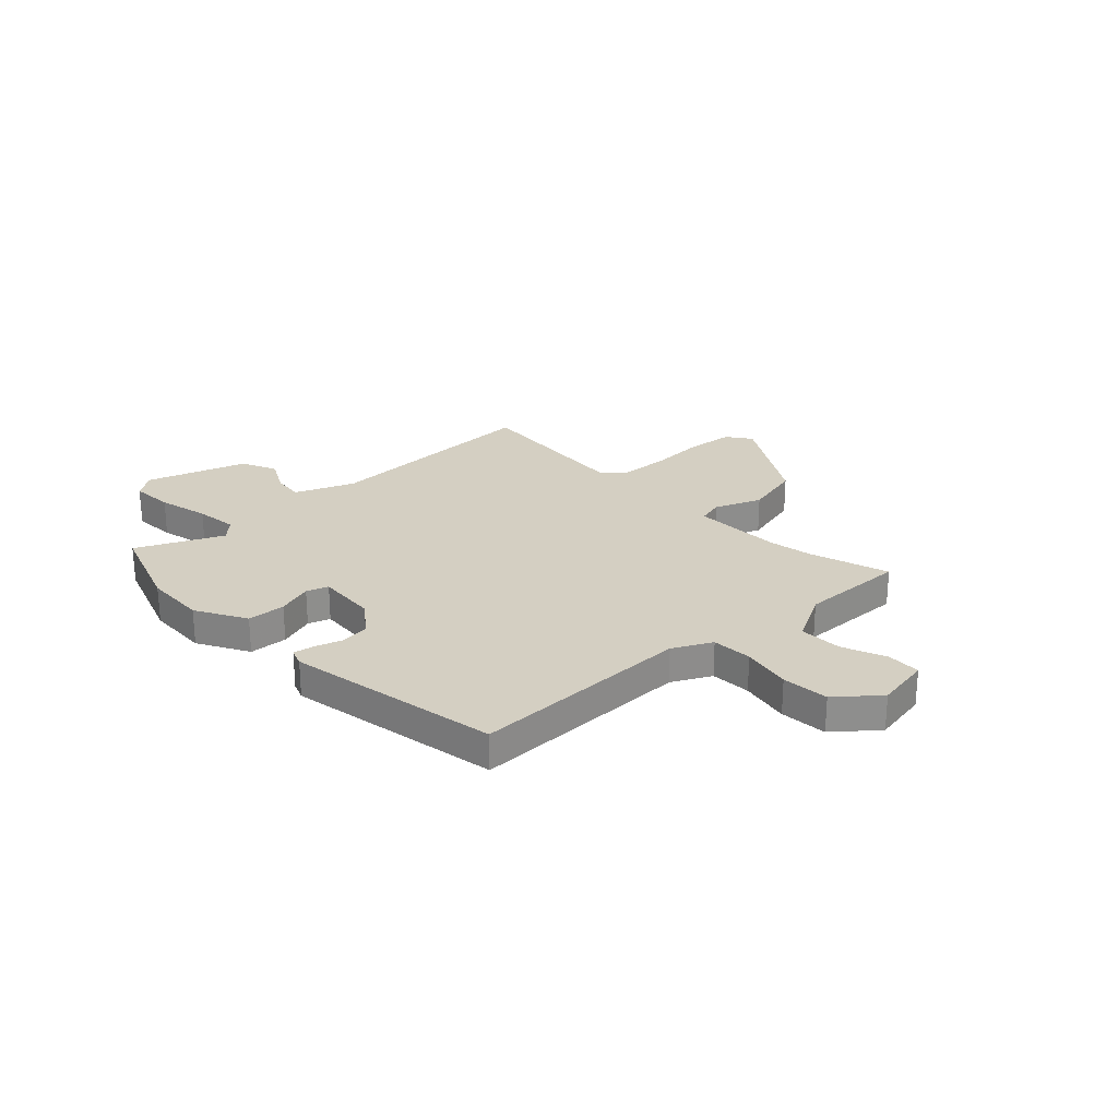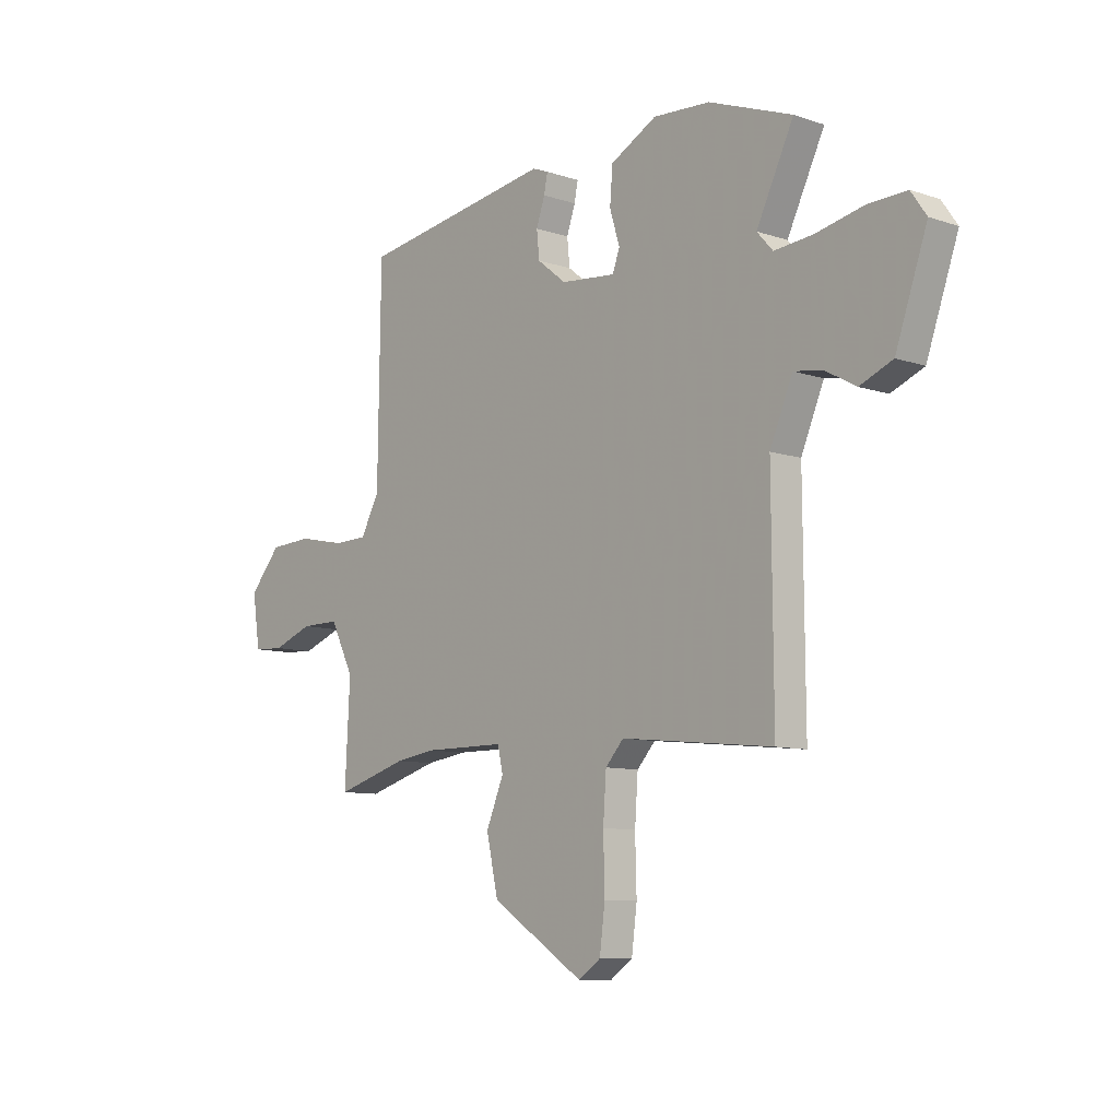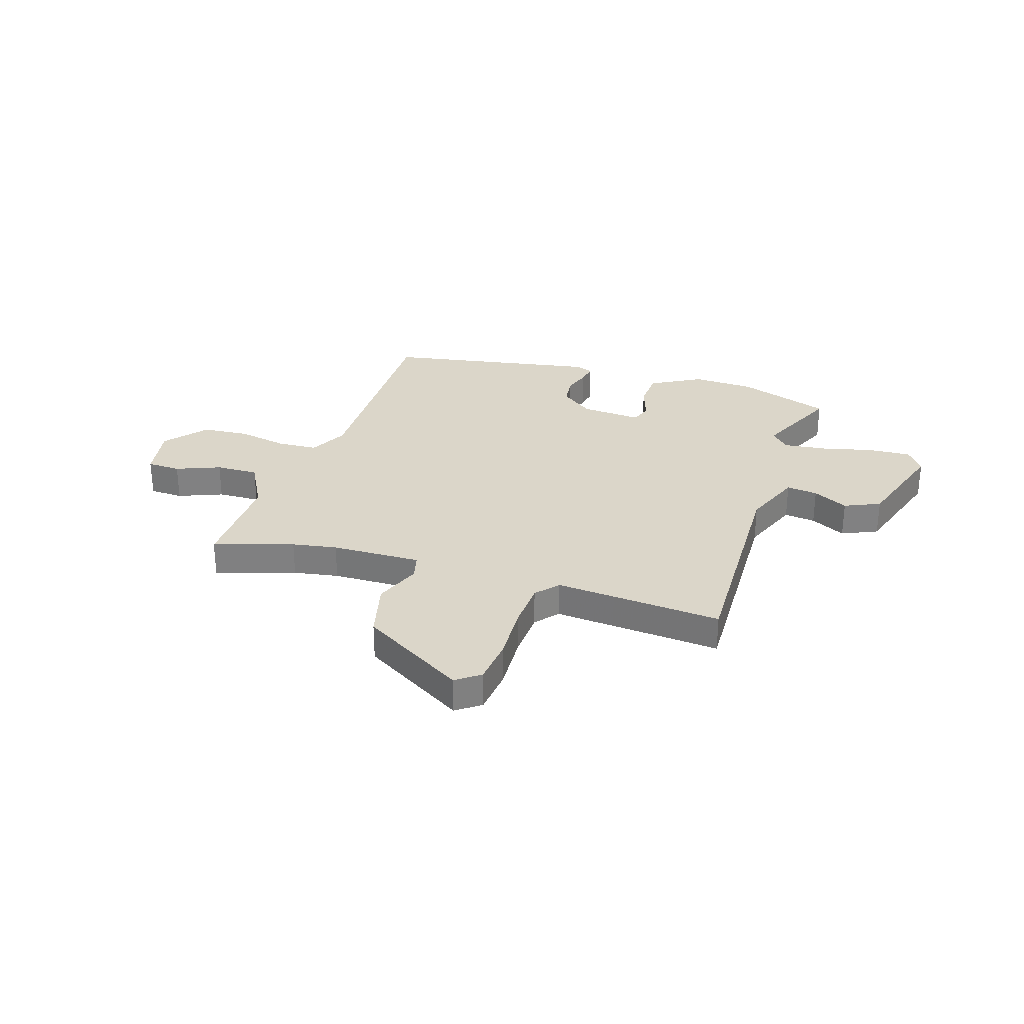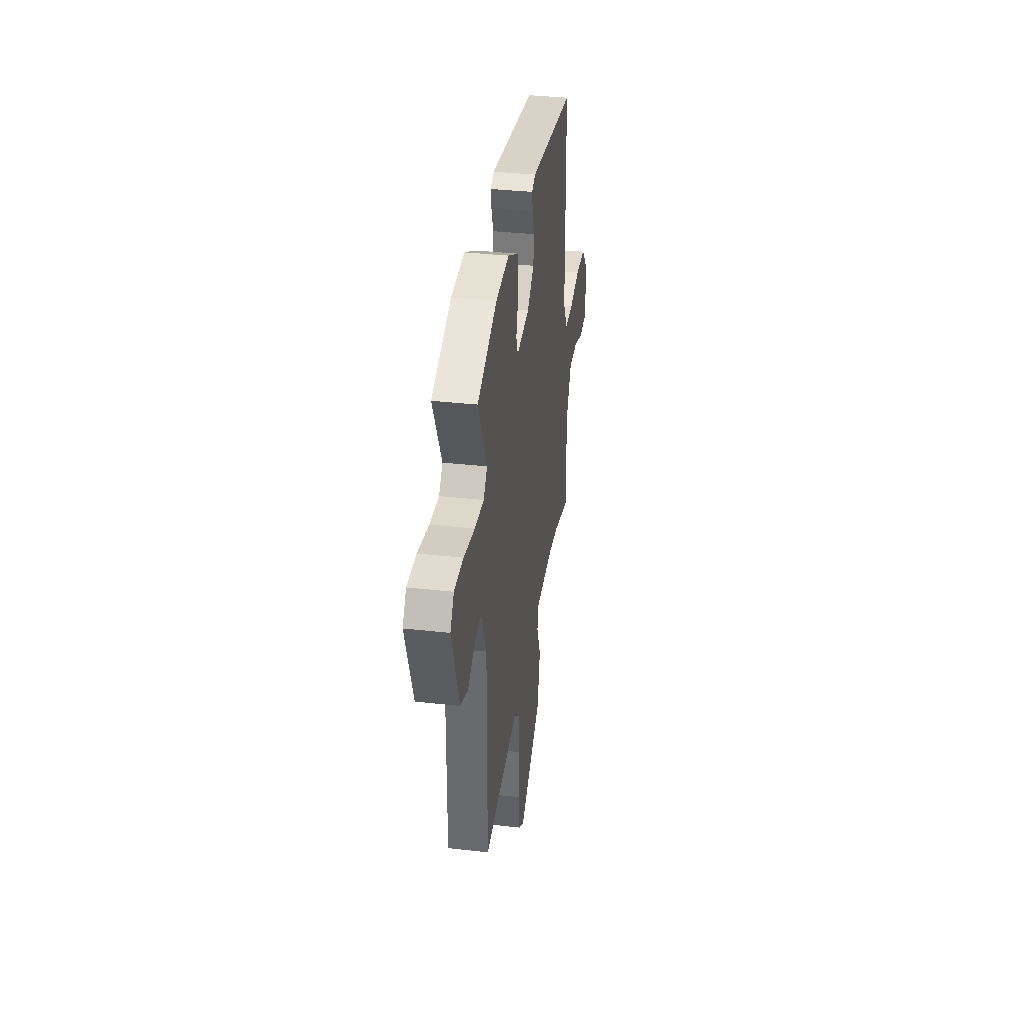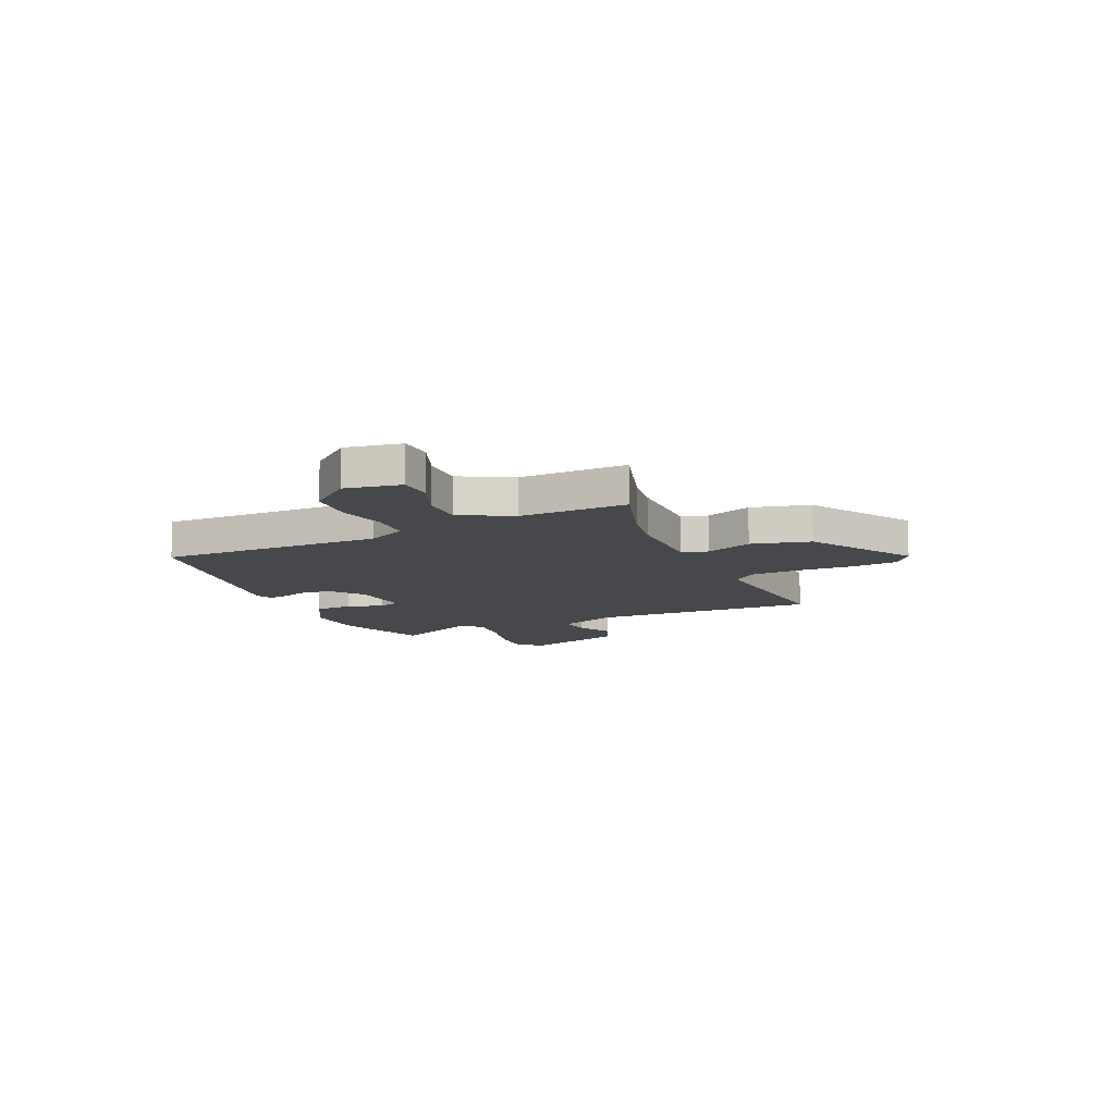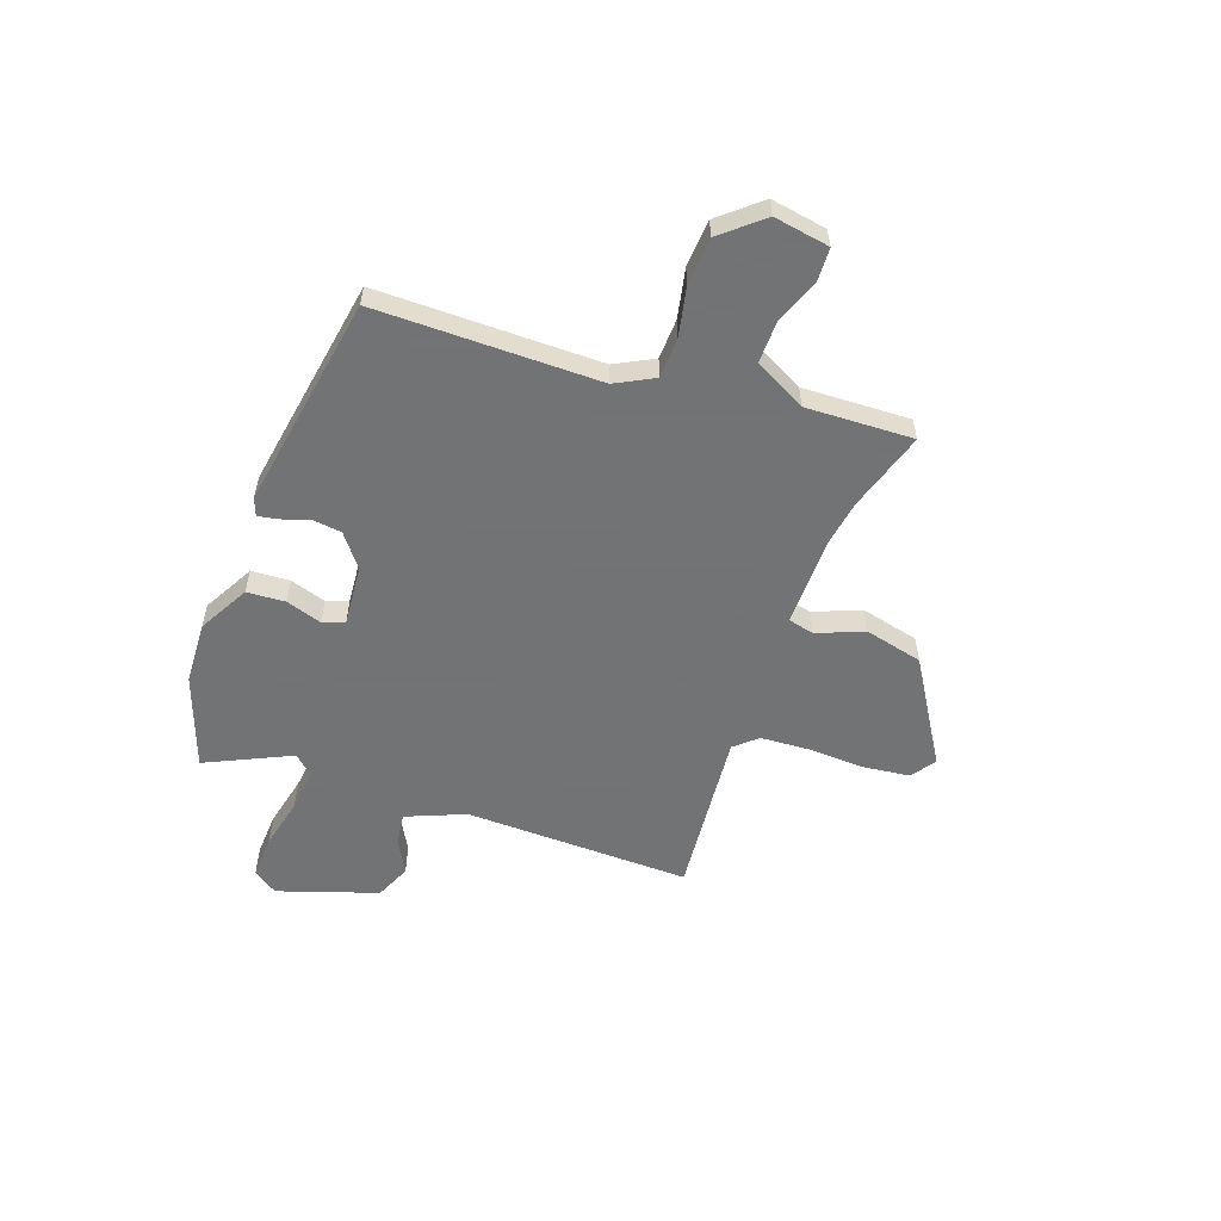
<metadata>
{"format":"obj","ext":"obj","renderer":"f3d","projection":"perspective","resolution":1024,"background":"white","views":[{"elev":25.5,"azim":45.2,"up":"+Y"},{"elev":-9.2,"azim":-131.6,"up":"+Z"},{"elev":29.9,"azim":-163.8,"up":"+Y"},{"elev":36.1,"azim":-81.6,"up":"+Z"},{"elev":-11.2,"azim":112.9,"up":"+Y"},{"elev":-55.7,"azim":69.5,"up":"+Y"}]}
</metadata>
<code>
v 0.55 0.07 -0.515
v 0.39 0.07 -0.468
v 0.3 0.07 -0.455
v 0.121 0.07 -0.456
v 0.109 0.07 -0.508
v 0.148 0.07 -0.6
v 0.122 0.07 -0.717
v -0.083 0.07 -0.848
v -0.132 0.07 -0.814
v -0.144 0.07 -0.722
v -0.141 0.07 -0.608
v -0.148 0.07 -0.511
v -0.188 0.07 -0.467
v -0.304 0.07 -0.479
v -0.522 0.07 -0.502
v -0.519 0.07 -0.051
v -0.569 0.07 0.066
v -0.631 0.07 0.057
v -0.7 0.07 0.019
v -0.772 0.07 0.049
v -0.841 0.07 0.247
v -0.807 0.07 0.296
v -0.721 0.07 0.293
v -0.618 0.07 0.271
v -0.532 0.07 0.263
v -0.497 0.07 0.302
v -0.579 0.07 0.47
v -0.395 0.07 0.539
v -0.27 0.07 0.547
v -0.168 0.07 0.493
v -0.162 0.07 0.417
v -0.184 0.07 0.345
v -0.168 0.07 0.302
v -0.047 0.07 0.314
v 0.017 0.07 0.365
v 0.023 0.07 0.423
v 0.004 0.07 0.478
v -0.004 0.07 0.518
v 0.031 0.07 0.532
v 0.459 0.07 0.467
v 0.465 0.07 0.024
v 0.506 0.07 -0.052
v 0.587 0.07 -0.054
v 0.685 0.07 -0.032
v 0.779 0.07 -0.037
v 0.849 0.07 -0.117
v 0.832 0.07 -0.228
v 0.765 0.07 -0.232
v 0.676 0.07 -0.199
v 0.591 0.07 -0.199
v 0.539 0.07 -0.302
v 0.55 0 -0.515
v 0.39 0 -0.468
v 0.3 0 -0.455
v 0.121 0 -0.456
v 0.109 0 -0.508
v 0.148 0 -0.6
v 0.122 0 -0.717
v -0.083 0 -0.848
v -0.132 0 -0.814
v -0.144 0 -0.722
v -0.141 0 -0.608
v -0.148 0 -0.511
v -0.188 0 -0.467
v -0.304 0 -0.479
v -0.522 0 -0.502
v -0.519 0 -0.051
v -0.569 0 0.066
v -0.631 0 0.057
v -0.7 0 0.019
v -0.772 0 0.049
v -0.841 0 0.247
v -0.807 0 0.296
v -0.721 0 0.293
v -0.618 0 0.271
v -0.532 0 0.263
v -0.497 0 0.302
v -0.579 0 0.47
v -0.395 0 0.539
v -0.27 0 0.547
v -0.168 0 0.493
v -0.162 0 0.417
v -0.184 0 0.345
v -0.168 0 0.302
v -0.047 0 0.314
v 0.017 0 0.365
v 0.023 0 0.423
v 0.004 0 0.478
v -0.004 0 0.518
v 0.031 0 0.532
v 0.459 0 0.467
v 0.465 0 0.024
v 0.506 0 -0.052
v 0.587 0 -0.054
v 0.685 0 -0.032
v 0.779 0 -0.037
v 0.849 0 -0.117
v 0.832 0 -0.228
v 0.765 0 -0.232
v 0.676 0 -0.199
v 0.591 0 -0.199
v 0.539 0 -0.302
f 47 48 49
f 46 47 49
f 45 46 49
f 44 45 49
f 43 44 49
f 42 43 49 50
f 39 40 41
f 38 39 41
f 37 38 41
f 36 37 41
f 35 36 41 42
f 42 50 51
f 35 42 51
f 34 35 51
f 30 31 32
f 29 30 32
f 28 29 32
f 27 28 32
f 26 27 32
f 25 26 32 33
f 22 23 24
f 21 22 24
f 20 21 24
f 19 20 24
f 18 19 24
f 17 18 24 25
f 51 1 2
f 34 51 2
f 33 34 2
f 25 33 2
f 17 25 2
f 16 17 2
f 9 10 11
f 8 9 11
f 7 8 11
f 6 7 11
f 5 6 11
f 4 5 11 12
f 16 2 3
f 16 3 4
f 14 15 16
f 13 14 16
f 4 12 13 16
f 100 99 98
f 100 98 97
f 100 97 96
f 100 96 95
f 100 95 94
f 101 100 94 93
f 92 91 90
f 92 90 89
f 92 89 88
f 92 88 87
f 93 92 87 86
f 102 101 93
f 102 93 86
f 102 86 85
f 83 82 81
f 83 81 80
f 83 80 79
f 83 79 78
f 83 78 77
f 84 83 77 76
f 75 74 73
f 75 73 72
f 75 72 71
f 75 71 70
f 75 70 69
f 76 75 69 68
f 53 52 102
f 53 102 85
f 53 85 84
f 53 84 76
f 53 76 68
f 53 68 67
f 62 61 60
f 62 60 59
f 62 59 58
f 62 58 57
f 62 57 56
f 63 62 56 55
f 54 53 67
f 55 54 67
f 67 66 65
f 67 65 64
f 67 64 63 55
f 1 52 53 2
f 2 53 54 3
f 3 54 55 4
f 4 55 56 5
f 5 56 57 6
f 6 57 58 7
f 7 58 59 8
f 8 59 60 9
f 9 60 61 10
f 10 61 62 11
f 11 62 63 12
f 12 63 64 13
f 13 64 65 14
f 14 65 66 15
f 15 66 67 16
f 16 67 68 17
f 17 68 69 18
f 18 69 70 19
f 19 70 71 20
f 20 71 72 21
f 21 72 73 22
f 22 73 74 23
f 23 74 75 24
f 24 75 76 25
f 25 76 77 26
f 26 77 78 27
f 27 78 79 28
f 28 79 80 29
f 29 80 81 30
f 30 81 82 31
f 31 82 83 32
f 32 83 84 33
f 33 84 85 34
f 34 85 86 35
f 35 86 87 36
f 36 87 88 37
f 37 88 89 38
f 38 89 90 39
f 39 90 91 40
f 40 91 92 41
f 41 92 93 42
f 42 93 94 43
f 43 94 95 44
f 44 95 96 45
f 45 96 97 46
f 46 97 98 47
f 47 98 99 48
f 48 99 100 49
f 49 100 101 50
f 50 101 102 51
f 51 102 52 1

</code>
